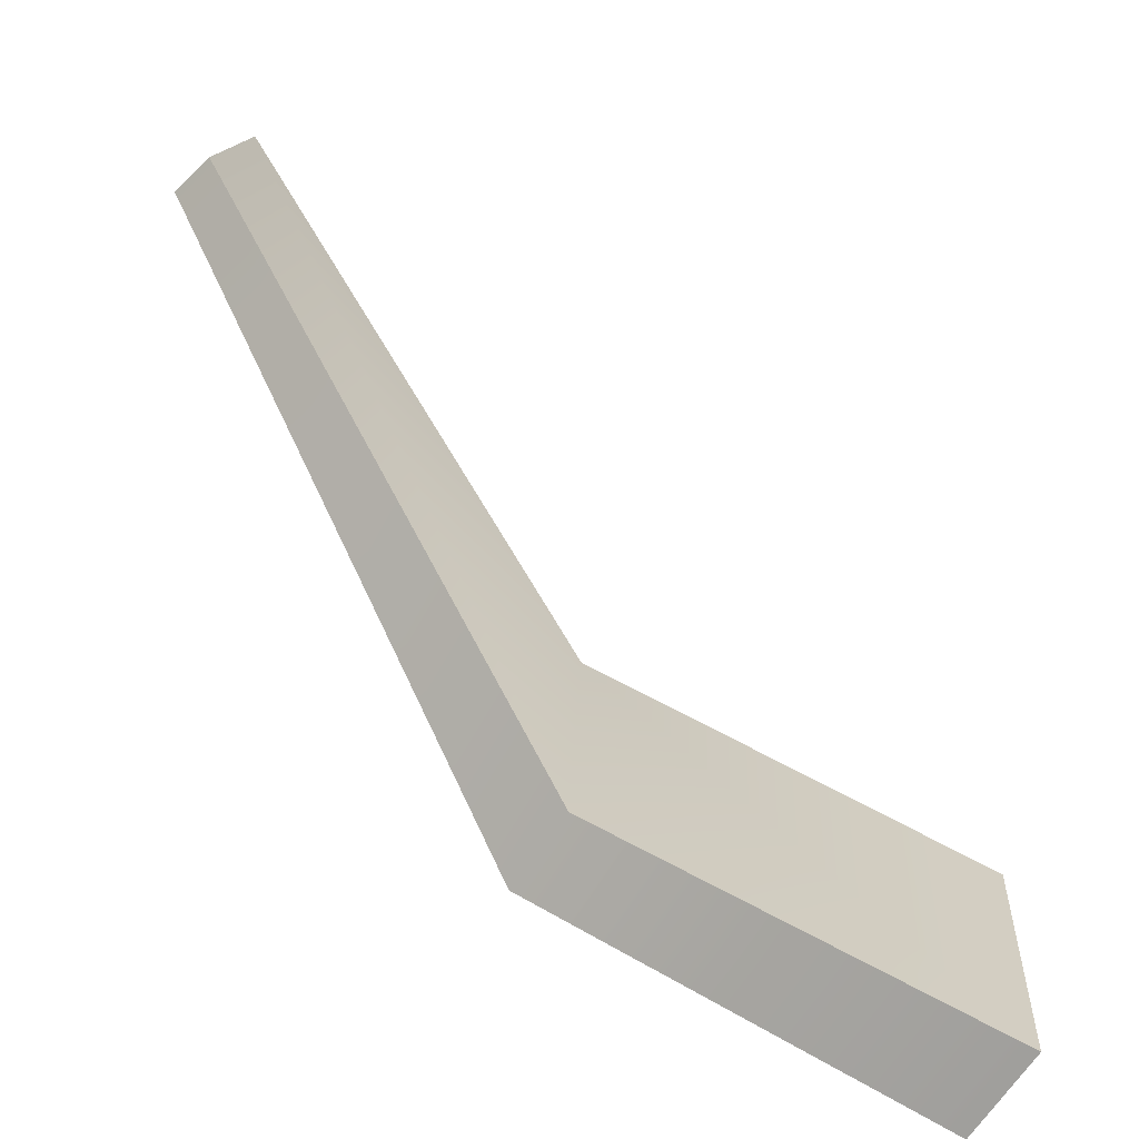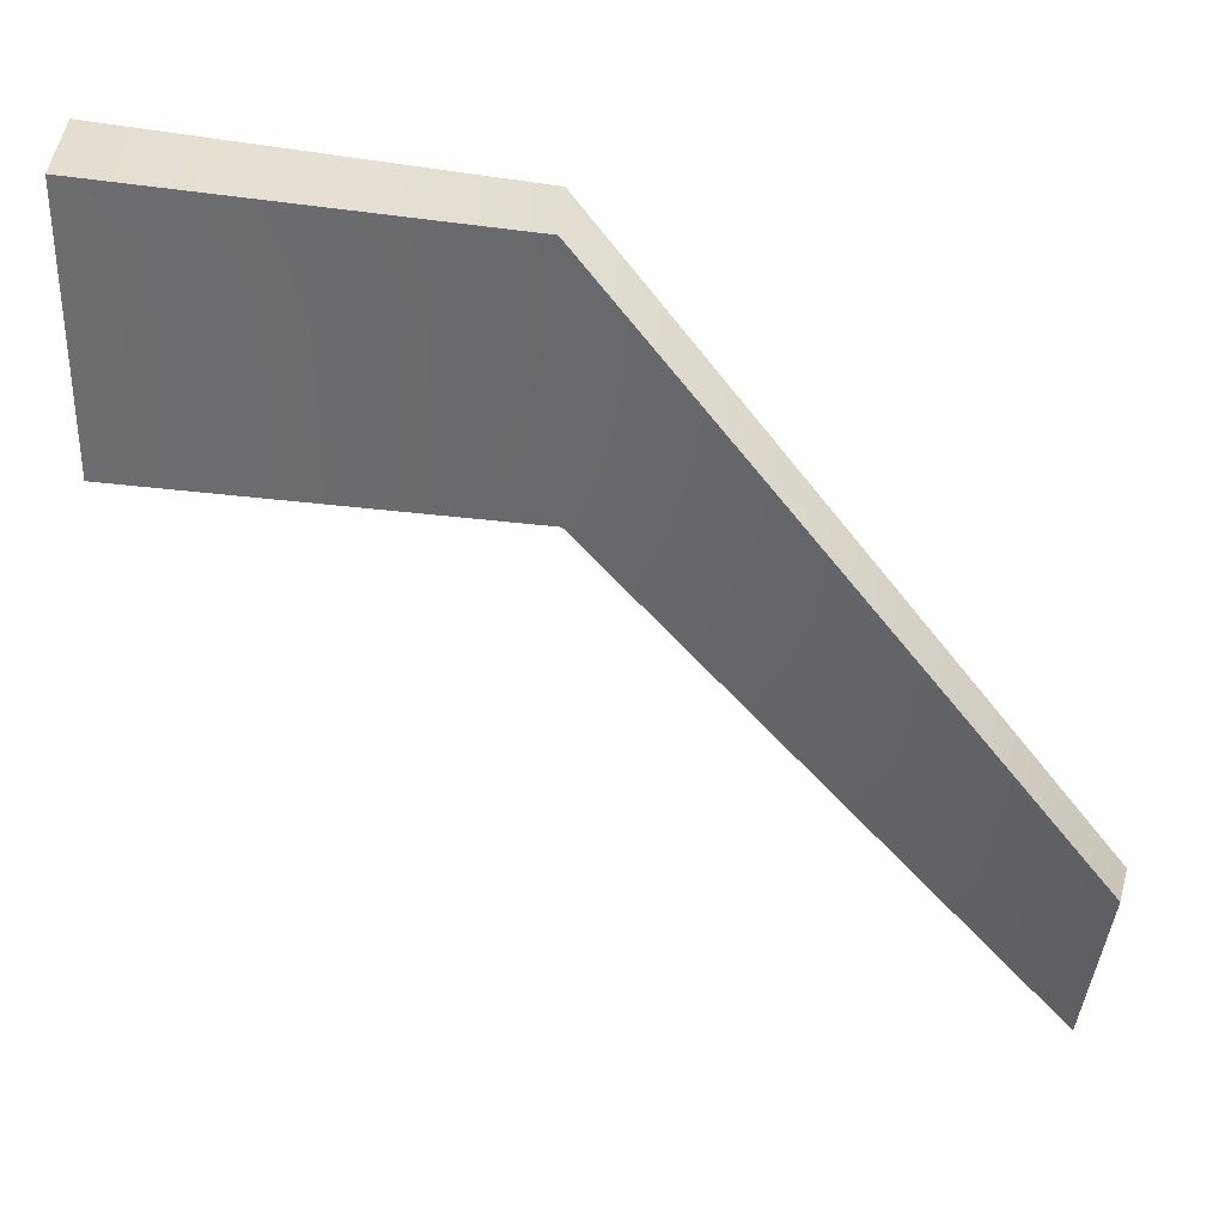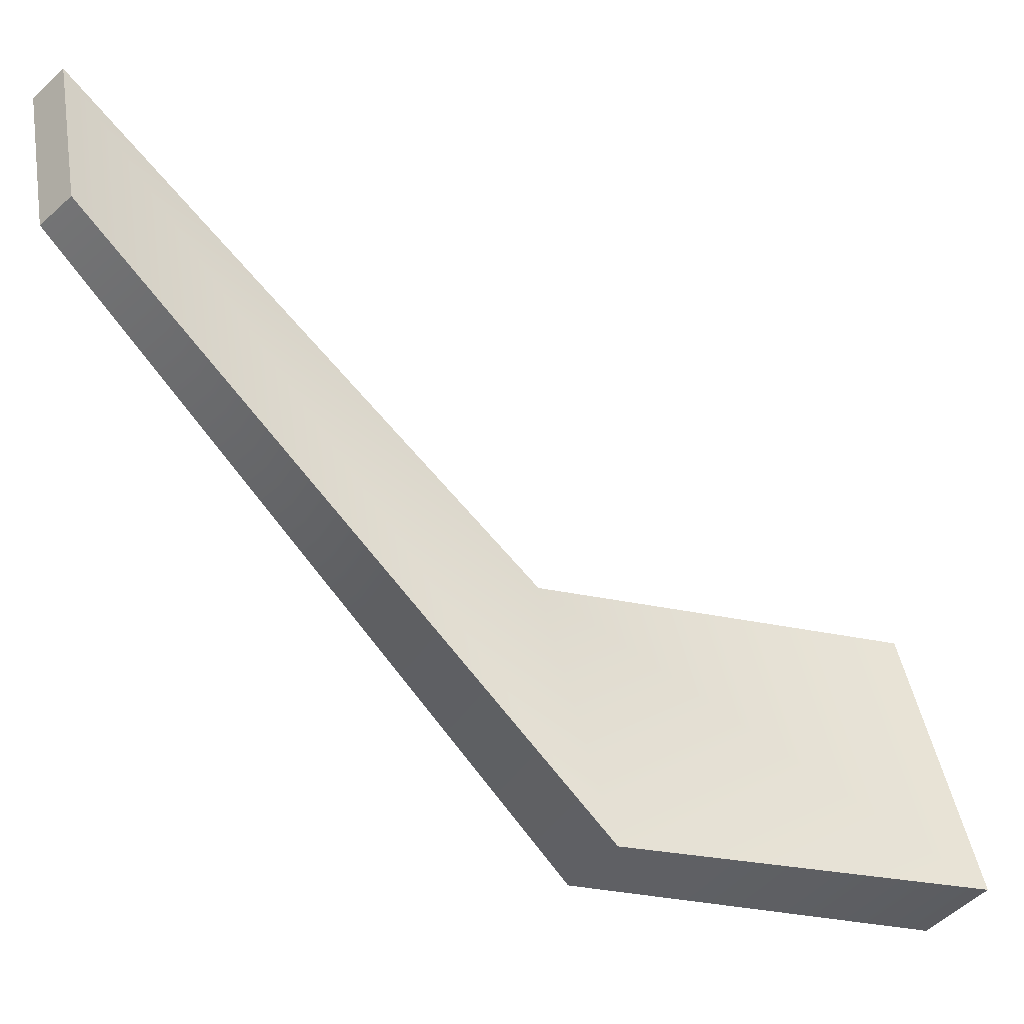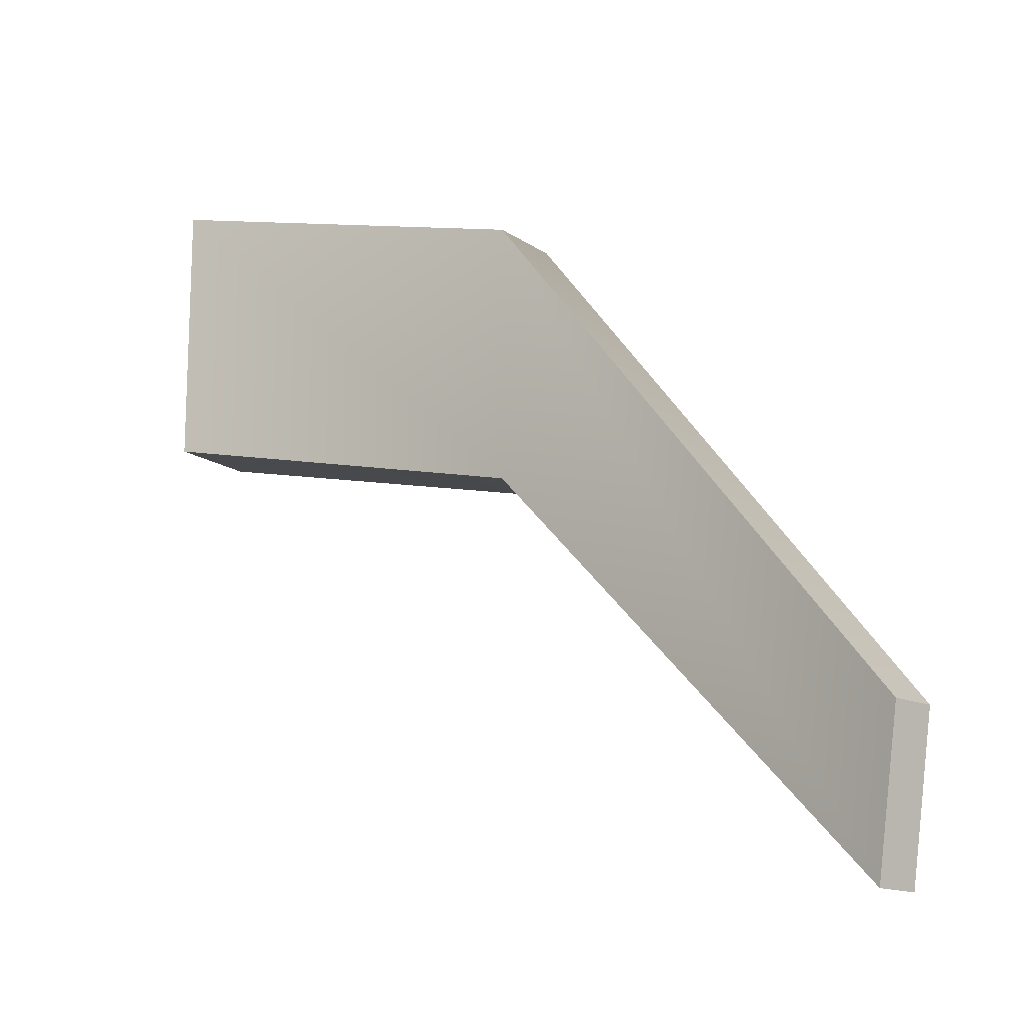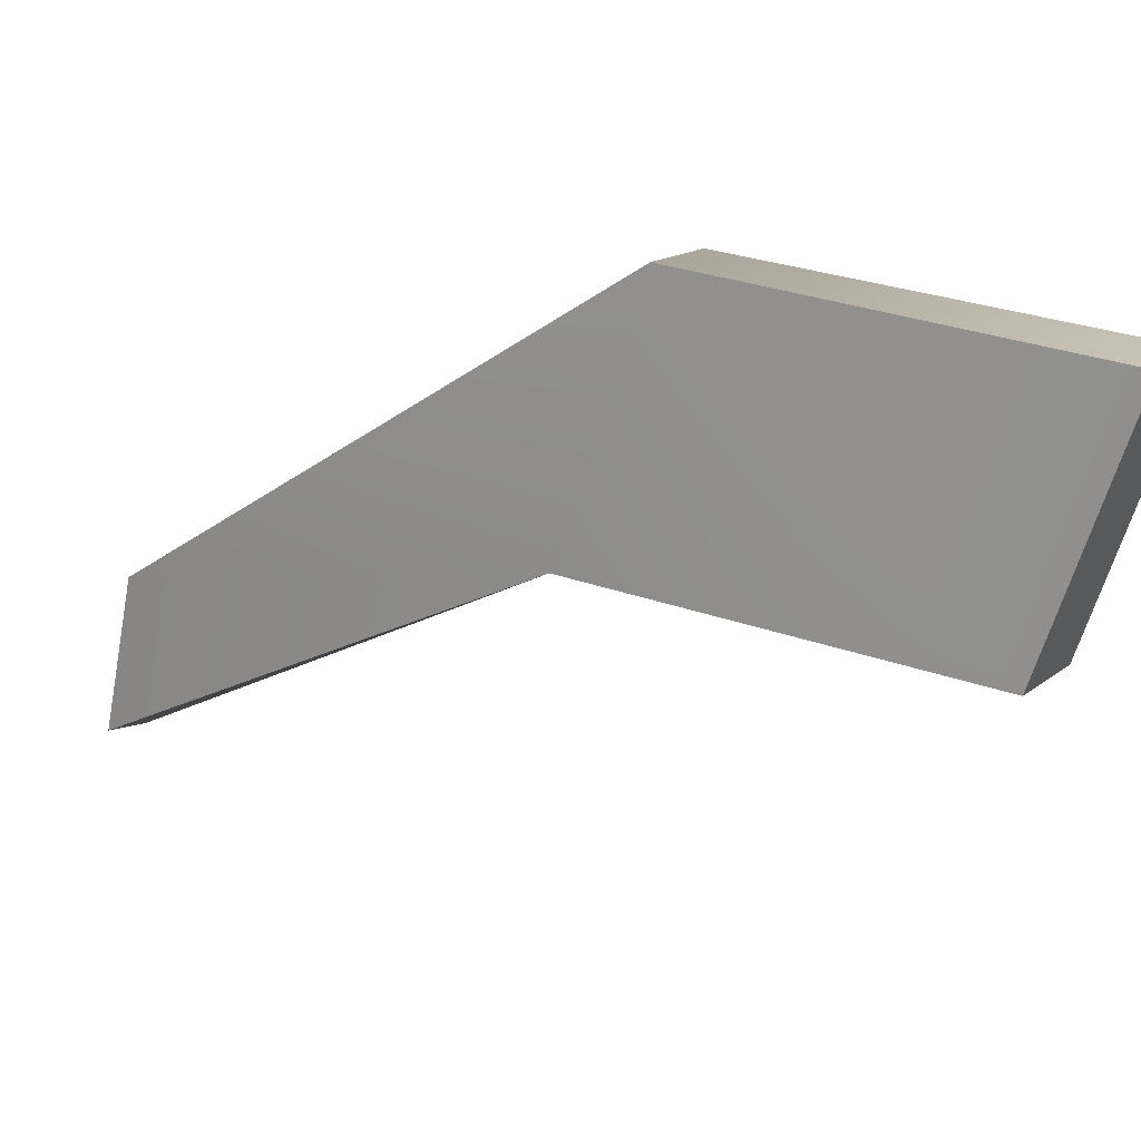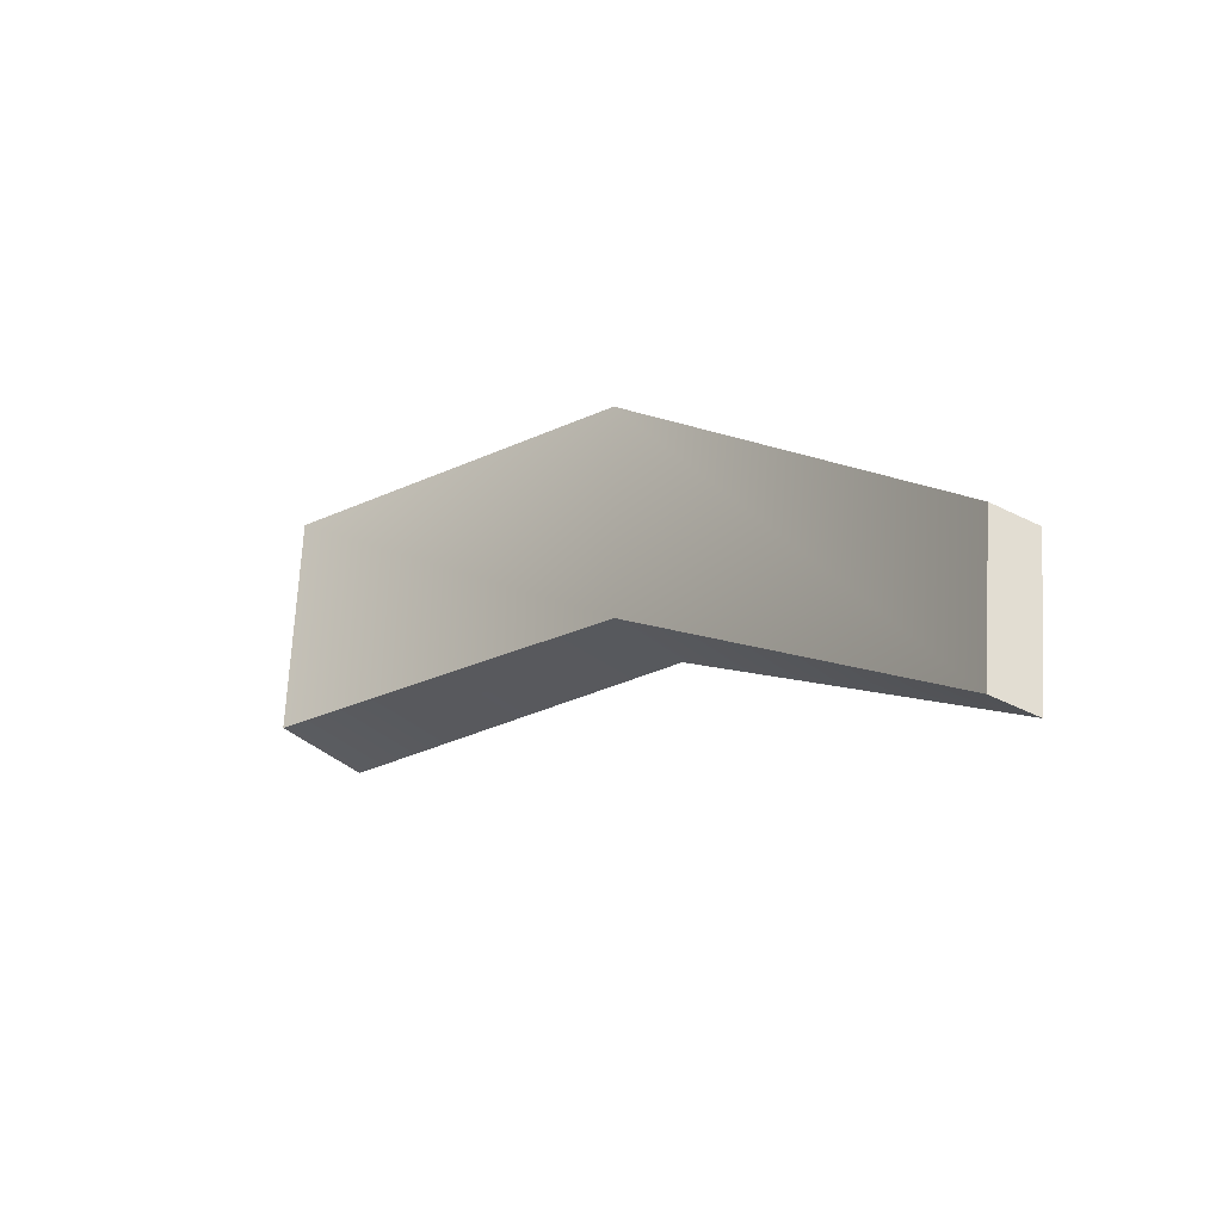
<metadata>
{"format":"obj","ext":"obj","renderer":"f3d","projection":"perspective","resolution":1024,"background":"white","views":[{"elev":22.4,"azim":2.2,"up":"+Y"},{"elev":35.6,"azim":149.2,"up":"+Z"},{"elev":60.8,"azim":-15.0,"up":"+Y"},{"elev":-15.7,"azim":-178.4,"up":"+Z"},{"elev":-64.1,"azim":-16.5,"up":"+Y"},{"elev":-44.3,"azim":-166.8,"up":"+Z"}]}
</metadata>
<code>
g parts_col_193
v -0.8917 0.7745 -1.148
v -0.9853 0.6843 -1.148
v -0.09512 -0.3686 0.1514
v 0.03387 -0.1766 0.1514
v 1.036 -0.6069 0.3738
v 0.891 -0.8281 0.3738
v -0.09512 -0.3686 0.9258
v -1.036 0.7379 -0.7017
v -0.9423 0.8281 -0.7017
v 0.03387 -0.1766 0.9258
v 1.036 -0.6069 1.148
v 0.891 -0.8281 1.148
v -0.09512 -0.3686 0.1514
v -0.9853 0.6843 -1.148
v -1.036 0.7379 -0.7017
v -0.09512 -0.3686 0.9258
v 0.891 -0.8281 0.3738
v 0.891 -0.8281 1.148
v 0.891 -0.8281 0.3738
v 0.891 -0.8281 1.148
v 1.036 -0.6069 1.148
v 1.036 -0.6069 0.3738
v 0.03387 -0.1766 0.1514
v 1.036 -0.6069 0.3738
v 1.036 -0.6069 1.148
v 0.03387 -0.1766 0.9258
v -0.8917 0.7745 -1.148
v -0.9423 0.8281 -0.7017
v -0.8917 0.7745 -1.148
v -0.9423 0.8281 -0.7017
v -1.036 0.7379 -0.7017
v -0.9853 0.6843 -1.148
g parts_col_193_0
f 3 2 1
f 4 3 1
f 3 4 5
f 6 3 5
f 9 8 7
f 10 9 7
f 11 10 7
f 12 11 7
f 15 14 13
f 16 15 13
f 16 13 17
f 18 16 17
f 21 20 19
f 22 21 19
f 25 24 23
f 26 25 23
f 26 23 27
f 28 26 27
f 31 30 29
f 32 31 29

</code>
